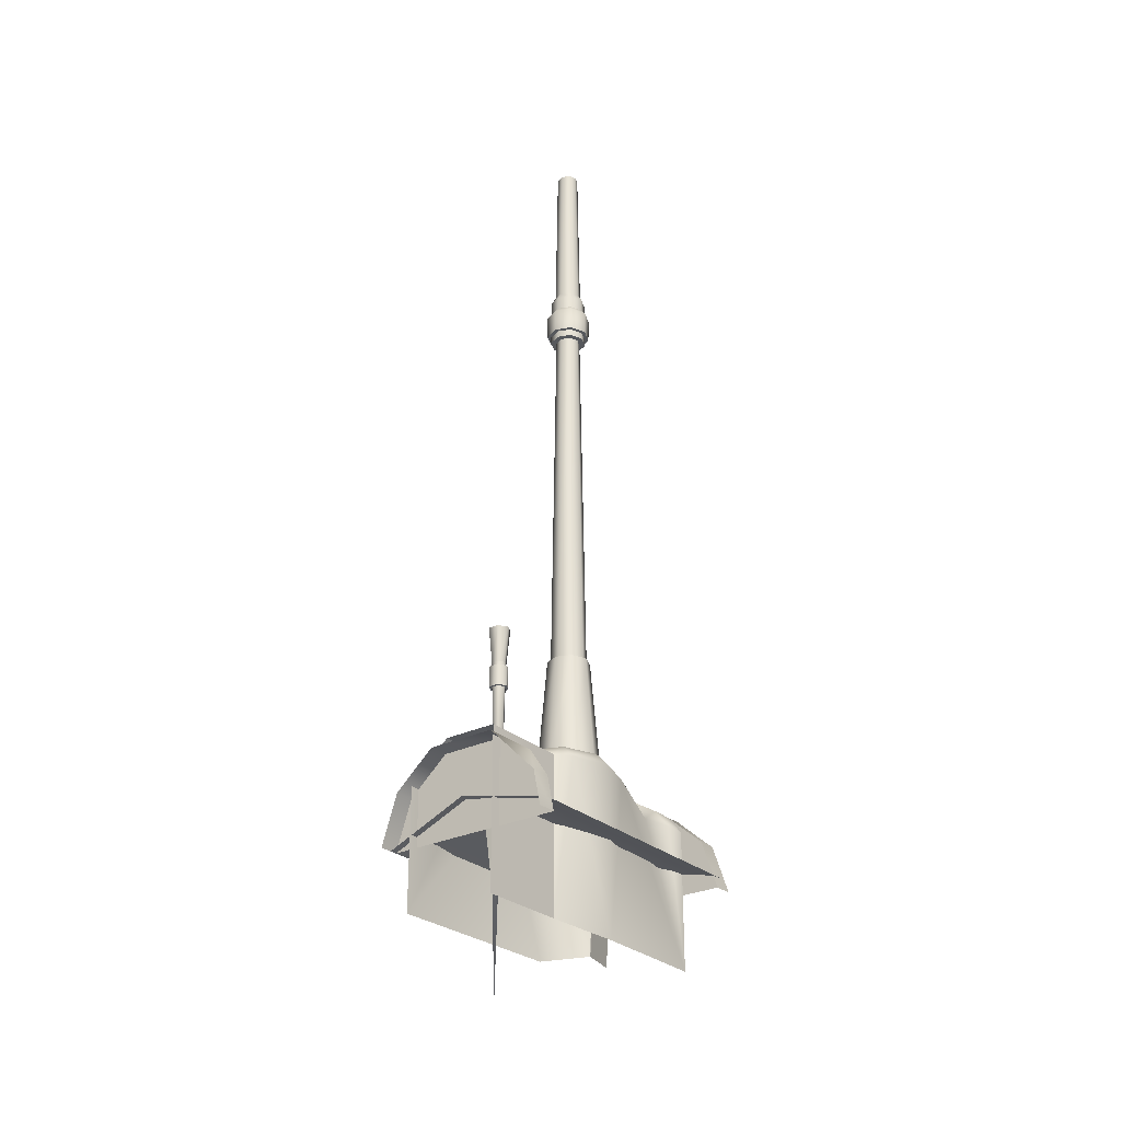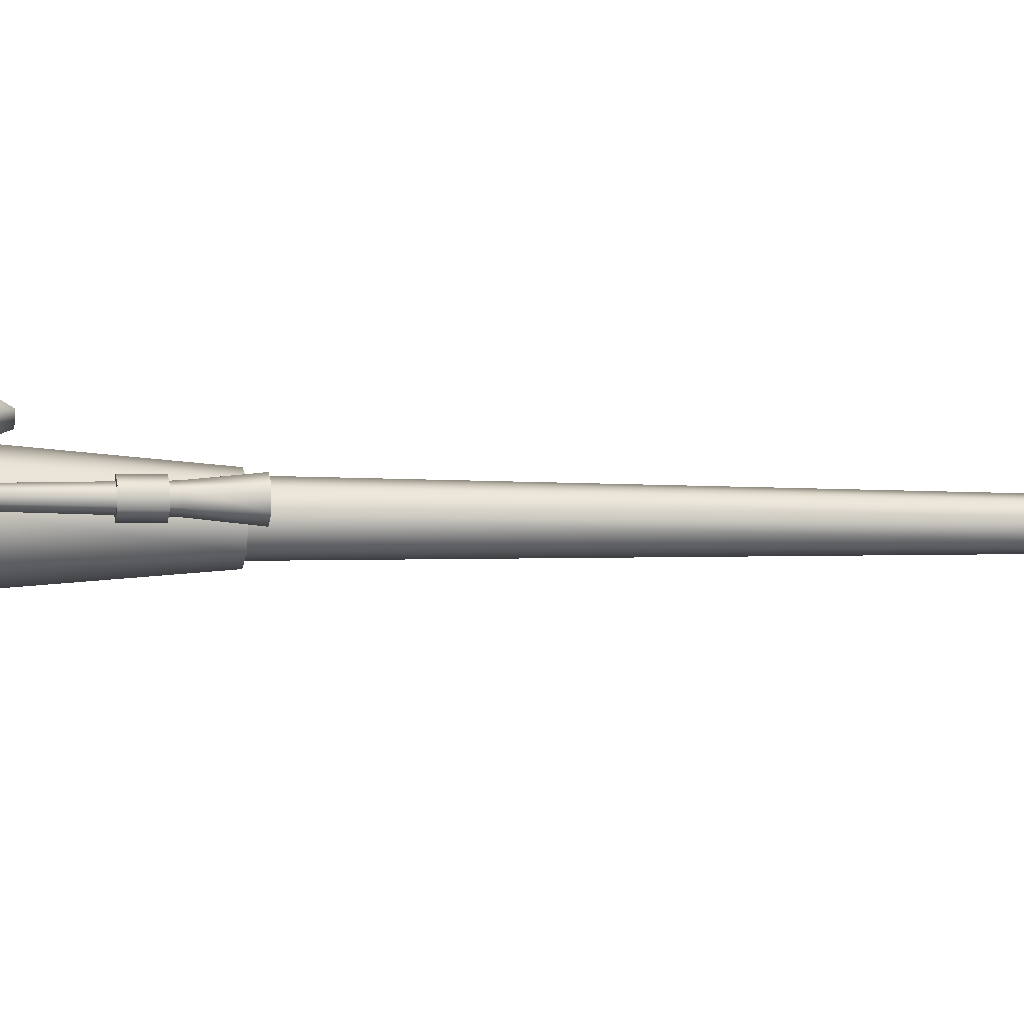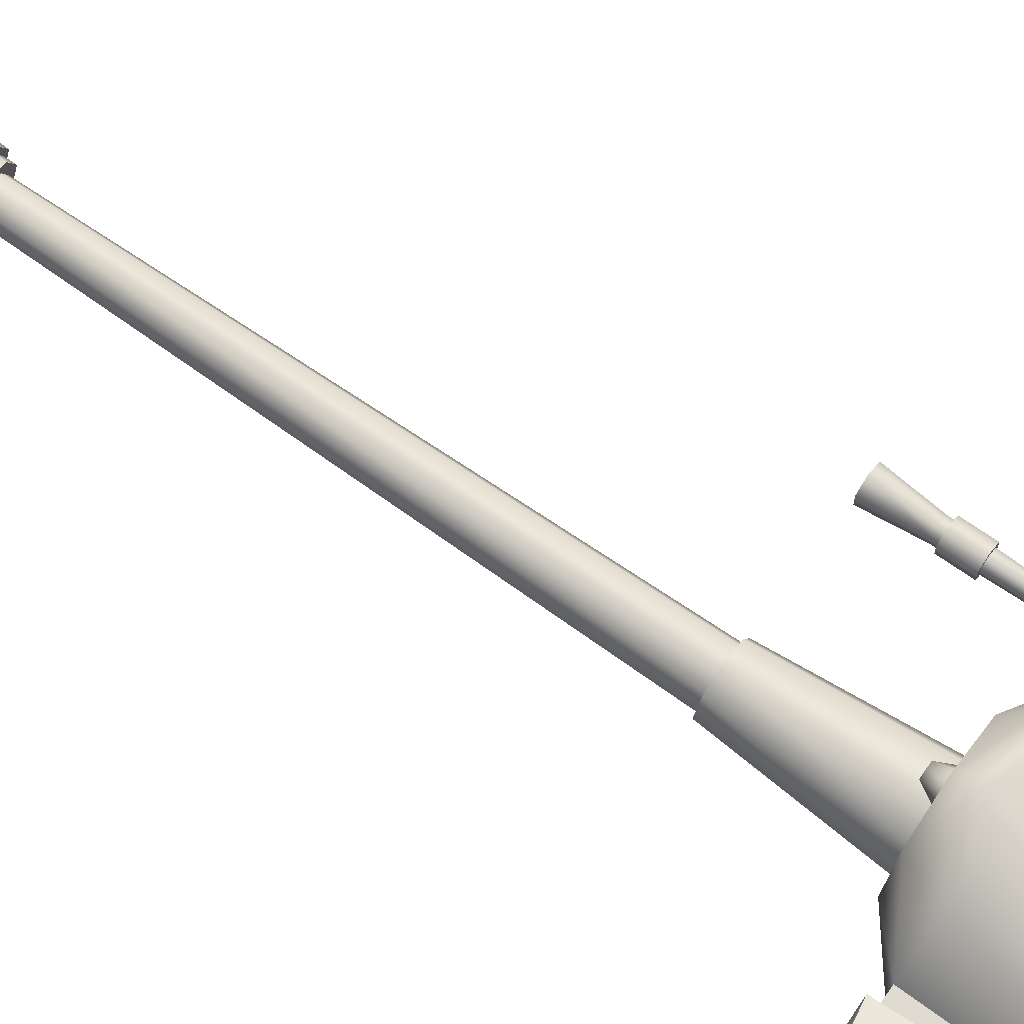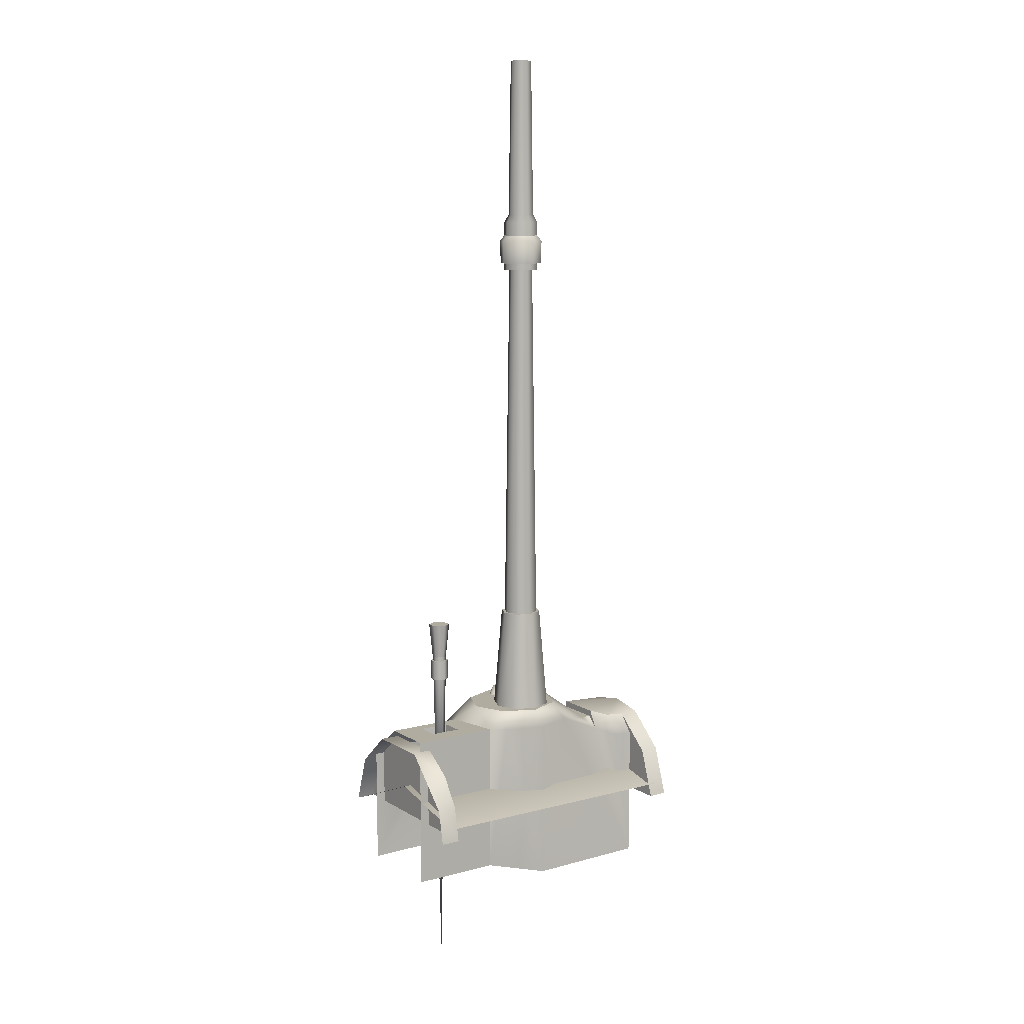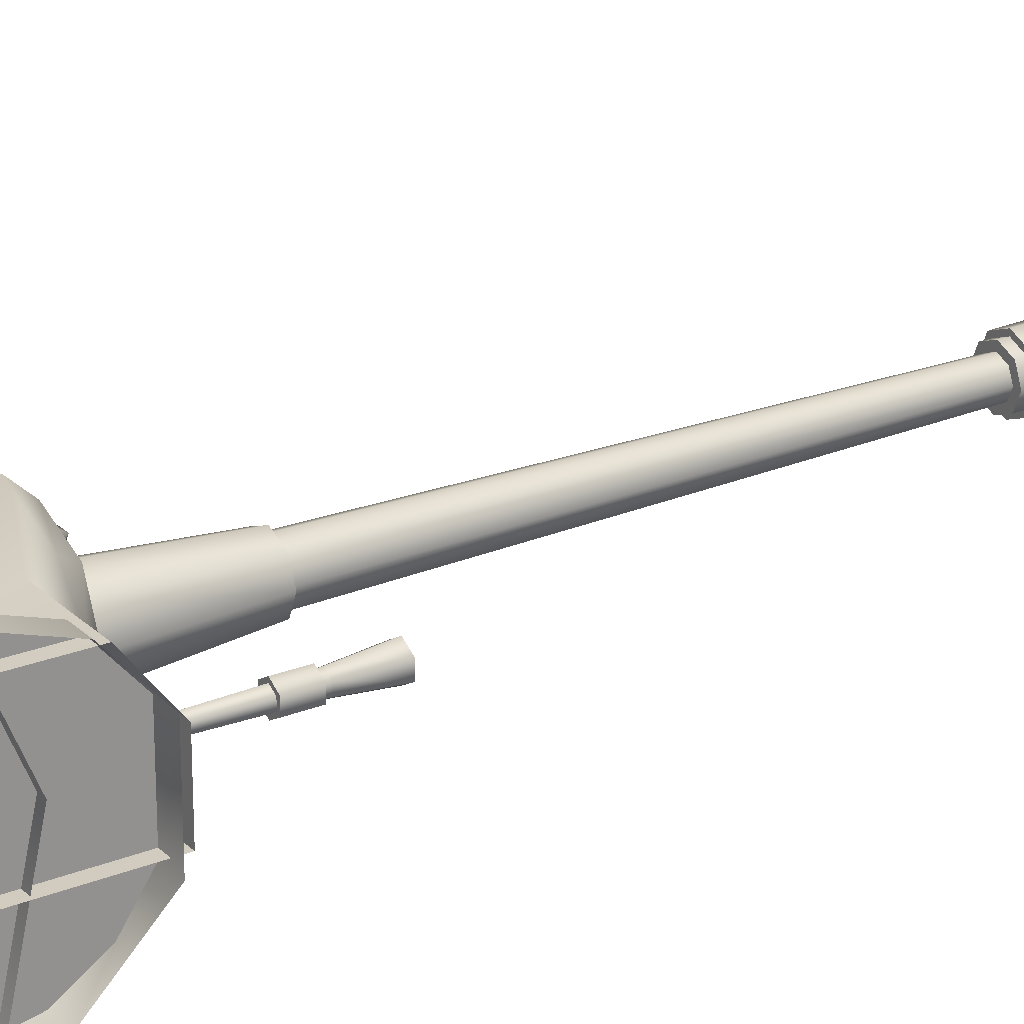
<metadata>
{"format":"obj","ext":"obj","renderer":"f3d","projection":"perspective","resolution":1024,"background":"white","views":[{"elev":-27.8,"azim":127.1,"up":"+Y"},{"elev":-2.4,"azim":79.9,"up":"+Z"},{"elev":70.6,"azim":-55.1,"up":"+Z"},{"elev":10.1,"azim":146.0,"up":"+Y"},{"elev":24.1,"azim":56.6,"up":"+Z"}]}
</metadata>
<code>
v 0.3944 1.478 2.017
v 0.4506 1.478 2.017
v 0.3944 1.478 1.82
v 0.4506 1.478 1.82
v 0.4506 1.38 2.129
v 0.3944 1.38 2.129
v 0.4506 1.24 2.176
v 0.3944 1.24 2.176
v 0.4506 1.24 1.661
v 0.3944 1.24 1.661
v 0.4506 1.339 1.68
v 0.3944 1.339 1.68
v 0.3944 1.422 1.736
v 0.3944 1.339 1.68
v 0.3944 1.24 1.661
v 0.3944 1.38 2.129
v 0.3944 1.24 2.176
v 0.3944 1.478 2.017
v 0.3944 1.478 1.82
v 0.3944 1.422 1.736
v -0.3677 1.337 1.941
v -0.3677 1.24 2.176
v 0.4152 1.337 1.941
v 0.4152 1.24 2.176
v -0.3677 1.276 1.669
v 0.4152 1.276 1.669
v -0.006103 1.582 2.035
v -0.007793 1.551 2.054
v 0.02056 1.582 2.035
v 0.02225 1.551 2.054
v 0.03727 1.551 2.028
v 0.007228 1.582 2.012
v 0.02225 1.551 2.002
v -0.007793 1.551 2.002
v -0.02281 1.551 2.028
v 0.2989 1.745 1.939
v 0.2989 0.7903 1.919
v 0.3166 1.745 1.929
v 0.3166 1.745 1.908
v 0.2989 1.745 1.898
v 0.2989 1.745 1.898
v 0.2989 0.7903 1.919
v 0.2811 1.745 1.908
v 0.2811 1.745 1.929
v 0.2989 1.846 1.949
v 0.2989 1.745 1.939
v 0.3255 1.846 1.934
v 0.3166 1.745 1.929
v 0.3255 1.846 1.903
v 0.3166 1.745 1.908
v 0.2989 1.846 1.888
v 0.2989 1.745 1.898
v 0.2989 1.846 1.888
v 0.2989 1.745 1.898
v 0.2722 1.846 1.903
v 0.2811 1.745 1.908
v 0.2722 1.846 1.934
v 0.2811 1.745 1.929
v 0.2722 1.846 1.934
v 0.2989 1.846 1.949
v 0.2722 1.846 1.903
v 0.2989 1.846 1.888
v 0.3255 1.846 1.934
v 0.3255 1.846 1.903
v 0.2989 1.733 1.946
v 0.2989 1.674 1.946
v 0.3224 1.733 1.932
v 0.3224 1.674 1.932
v 0.3224 1.733 1.905
v 0.3224 1.674 1.905
v 0.2989 1.733 1.892
v 0.2989 1.674 1.892
v 0.2989 1.733 1.892
v 0.2989 1.674 1.892
v 0.2753 1.733 1.905
v 0.2753 1.674 1.905
v 0.2753 1.733 1.932
v 0.2753 1.674 1.932
v 0.2753 1.674 1.932
v 0.2753 1.674 1.905
v 0.2989 1.674 1.946
v 0.3224 1.674 1.932
v 0.2989 1.674 1.892
v 0.3224 1.674 1.905
v 0.3224 1.733 1.932
v 0.3224 1.733 1.905
v 0.2989 1.733 1.946
v 0.2753 1.733 1.905
v 0.2989 1.733 1.892
v 0.2753 1.733 1.932
v -0.06121 1.543 1.849
v -0.04277 1.853 1.867
v 0 1.543 1.823
v 0 1.853 1.849
v -0.08656 1.543 1.91
v -0.06049 1.853 1.91
v -0.06121 1.543 1.971
v -0.04277 1.853 1.952
v 0 1.543 1.996
v 0 1.853 1.97
v 0.06121 1.543 1.971
v 0.04277 1.853 1.952
v 0.08656 1.543 1.91
v 0.06049 1.853 1.91
v 0.06121 1.543 1.849
v 0.04277 1.853 1.867
v 0 1.543 1.823
v 0 1.853 1.849
v 0.04277 1.853 1.867
v 0 1.853 1.849
v 0.06049 1.853 1.91
v -0.04277 1.853 1.867
v -0.06049 1.853 1.91
v -0.04277 1.853 1.952
v 0 1.853 1.97
v 0.04277 1.853 1.952
v -0.04469 2.949 1.865
v -0.04576 3.017 1.864
v 0 2.949 1.846
v 0 3.017 1.845
v -0.0632 2.949 1.91
v -0.06471 3.017 1.91
v -0.04469 2.949 1.954
v -0.04576 3.017 1.955
v 0 2.949 1.973
v 0 3.017 1.974
v 0.04469 2.949 1.954
v 0.04576 3.017 1.955
v 0.0632 2.949 1.91
v 0.06471 3.017 1.91
v 0.04469 2.949 1.865
v 0.04576 3.017 1.864
v 0 2.949 1.846
v 0 3.017 1.845
v -0.0632 2.949 1.91
v -0.04469 2.949 1.865
v -0.04469 2.949 1.954
v 0 2.949 1.846
v 0.04469 2.949 1.865
v 0.0632 2.949 1.91
v 0.04469 2.949 1.954
v 0 2.949 1.973
v 0 3.099 1.91
v 0 3.099 1.91
v -0.02695 3.097 1.883
v -0.02204 3.554 1.888
v 0 3.097 1.872
v 0 3.554 1.879
v -0.03811 3.097 1.91
v -0.03118 3.554 1.91
v -0.02695 3.097 1.937
v -0.02204 3.554 1.932
v 0 3.097 1.948
v 0 3.554 1.941
v 0.02695 3.097 1.937
v 0.02204 3.554 1.932
v 0.03811 3.097 1.91
v 0.03118 3.554 1.91
v 0.02695 3.097 1.883
v 0.02204 3.554 1.888
v 0 3.097 1.872
v 0 3.554 1.879
v -0.01542 3.554 1.894
v 0 3.554 1.888
v -0.02204 3.554 1.888
v 0 3.554 1.879
v -0.02181 3.554 1.91
v -0.03118 3.554 1.91
v -0.01542 3.554 1.925
v -0.02204 3.554 1.932
v 0 3.554 1.932
v 0 3.554 1.941
v 0.01542 3.554 1.925
v 0.02204 3.554 1.932
v 0.02181 3.554 1.91
v 0.03118 3.554 1.91
v 0.01542 3.554 1.894
v 0.02204 3.554 1.888
v 0 3.554 1.888
v -0.01542 3.554 1.894
v 0 3.318 1.91
v -0.02181 3.554 1.91
v -0.01542 3.554 1.925
v 0 3.554 1.932
v 0 3.554 1.932
v 0.01542 3.554 1.925
v 0.02181 3.554 1.91
v 0.01542 3.554 1.894
v -0.03618 3.073 1.874
v 0 3.073 1.859
v -0.05117 3.073 1.91
v -0.03618 3.073 1.946
v 0 3.073 1.961
v 0.03618 3.073 1.946
v 0.05117 3.073 1.91
v 0.03618 3.073 1.874
v 0 3.073 1.859
v -0.03687 2.929 1.873
v 0 2.929 1.858
v -0.05214 2.929 1.91
v -0.03687 2.929 1.947
v 0 2.929 1.962
v 0.03687 2.929 1.947
v 0.05214 2.929 1.91
v 0.03687 2.929 1.873
v 0 2.929 1.858
v 0.03687 2.929 1.947
v 0 2.929 1.962
v 0.05214 2.929 1.91
v -0.03687 2.929 1.947
v -0.05214 2.929 1.91
v -0.03687 2.929 1.873
v 0 2.929 1.858
v 0.03687 2.929 1.873
v -0.03611 1.833 1.874
v -0.02502 2.934 1.885
v 0 1.833 1.859
v 0 2.934 1.874
v -0.05107 1.833 1.91
v -0.03539 2.934 1.91
v -0.03611 1.833 1.946
v -0.02502 2.934 1.935
v 0 1.833 1.961
v 0 2.934 1.945
v 0.03611 1.833 1.946
v 0.02502 2.934 1.935
v 0.05107 1.833 1.91
v 0.03539 2.934 1.91
v 0.03611 1.833 1.874
v 0.02502 2.934 1.885
v 0 1.833 1.859
v 0 2.934 1.874
v -0.3413 1.24 1.661
v -0.3968 1.24 1.661
v -0.3413 1.38 1.708
v -0.3968 1.38 1.708
v 0.3394 1.507 1.957
v 0.4225 1.507 1.988
v 0.3394 1.507 1.889
v 0.4225 1.507 1.834
v 0.2958 1.059 1.923
v 0.3394 1.507 1.957
v 0.3394 1.507 1.889
v 0.2958 1.059 1.923
v 0.2519 1.507 1.889
v 0.2524 1.507 1.956
v 0.2958 1.059 1.923
v 0.2524 1.507 1.956
v 0.3394 1.507 1.957
v 0.2958 1.059 1.923
v 0.3394 1.507 1.889
v 0.2519 1.507 1.889
v 0.2519 1.507 1.889
v 0.1991 1.507 1.988
v 0.2524 1.507 1.956
v 0.1465 1.552 1.944
v 0.1068 1.552 2.04
v 0.1991 1.507 1.988
v 0.1369 1.507 2.07
v -0.3413 1.478 1.82
v -0.3968 1.478 1.82
v -0.3413 1.38 1.708
v -0.3413 1.478 1.82
v -0.3413 1.24 1.661
v 0.1672 1.507 1.834
v 0.1672 1.059 1.834
v 0.1272 1.507 1.8
v 0.1672 1.507 1.834
v 0.1672 1.507 1.834
v 0.4225 1.507 1.834
v 0.1672 1.059 1.834
v 0.4225 1.059 1.834
v 0.0108 1.507 1.766
v 0.0108 1.552 1.809
v 0.1272 1.507 1.8
v 0.1068 1.552 1.848
v 0.1672 1.507 1.834
v 0.0108 1.552 1.809
v -0.08516 1.552 1.848
v 0.1068 1.552 1.848
v 0.0108 1.507 1.766
v 0.0108 1.027 1.766
v -0.08516 1.552 2.04
v 0.0108 1.552 2.08
v 0.1068 1.552 2.04
v -0.1249 1.552 1.944
v 0.1465 1.552 1.944
v -0.2863 1.482 1.824
v -0.2863 1.427 1.78
v -0.3413 1.478 1.82
v -0.3413 1.423 1.775
v -0.3413 1.027 1.775
v -0.08516 1.552 1.848
v -0.09495 1.507 1.8
v -0.09495 1.507 1.8
v -0.2381 1.444 1.824
v -0.2094 1.477 1.859
v -0.2094 1.477 1.859
v -0.1249 1.552 1.944
v -0.2114 1.477 1.987
v -0.08516 1.552 2.04
v -0.121 1.507 2.067
v -0.2381 1.496 1.854
v -0.2381 1.477 1.859
v -0.2381 1.444 1.824
v -0.2381 1.496 1.854
v -0.2381 1.477 1.859
v -0.2248 1.082 2.006
v -0.2114 1.477 1.987
v -0.2382 1.477 1.987
v -0.2381 1.496 1.916
v -0.2382 1.477 1.987
v -0.2381 1.477 1.859
v -0.2381 1.496 1.854
v -0.2094 1.477 1.859
v -0.2381 1.477 1.859
v -0.2114 1.477 1.987
v -0.2382 1.477 1.987
v -0.3413 1.24 2.176
v -0.3413 1.38 2.128
v -0.3968 1.24 2.176
v -0.3968 1.38 2.128
v -0.3413 1.38 2.128
v -0.3413 1.24 2.176
v -0.3413 1.478 2.017
v -0.3968 1.478 2.017
v -0.3968 1.498 1.918
v -0.3413 1.478 2.017
v -0.2863 1.482 1.824
v -0.2381 1.496 1.854
v -0.2381 1.496 1.916
v -0.2382 1.496 1.987
v -0.2382 1.496 1.987
v -0.2382 1.496 1.987
v -0.3413 1.478 2.017
v -0.2382 1.477 1.987
v -0.3413 1.082 2.036
v -0.2248 1.082 2.006
v 0.3394 1.427 1.889
v 0.1444 1.427 1.889
v 0.3394 1.427 2.01
v 0.4225 1.416 2.105
v 0.2276 1.416 2.105
v 0.4225 1.413 2.105
v 0.4225 1.059 2.105
v 0.1991 1.507 1.988
v 0.2276 1.416 2.105
v 0.4225 1.507 1.988
v 0.4225 1.416 2.105
v 0.1991 1.507 1.988
v 0.1369 1.507 2.07
v 0.0108 1.507 2.122
v 0.0108 1.552 2.08
v 0.0108 1.507 2.122
v -0.1316 1.461 2.088
v -0.1292 1.063 2.105
v -0.121 1.507 2.067
v -0.2114 1.477 1.987
v -0.2248 1.082 2.006
v -0.006103 1.582 2.035
v -0.006103 1.582 2.035
v 0.02056 1.582 2.035
v 0.007228 1.582 2.012
v 0.2989 0.7903 1.919
v 0.2989 0.7903 1.919
v 0.2989 0.7903 1.919
v 0 3.099 1.91
v 0 3.099 1.91
v 0 3.318 1.91
v 0 3.318 1.91
v 0 3.318 1.91
v 0 3.318 1.91
v 0 3.318 1.91
v -0.2381 1.444 1.824
g group_16042504_140627912329040
f 1 2 3
f 3 2 4
f 2 1 5
f 5 1 6
f 5 6 7
f 7 6 8
f 9 10 11
f 11 10 12
f 12 13 11
f 11 13 4
f 4 13 3
f 14 15 16
f 16 15 17
f 14 16 18
f 14 18 19
f 19 20 14
f 21 22 23
f 23 22 24
f 25 21 26
f 26 21 23
f 27 28 29
f 29 28 30
f 30 31 29
f 362 31 32
f 32 31 33
f 33 34 32
f 363 34 360
f 360 34 35
f 35 28 361
f 361 29 32
f 36 37 38
f 38 37 39
f 39 364 40
f 41 42 43
f 43 365 44
f 44 366 36
f 45 46 47
f 47 46 48
f 47 48 49
f 49 48 50
f 49 50 51
f 51 50 52
f 53 54 55
f 55 54 56
f 55 56 57
f 57 56 58
f 57 58 45
f 45 58 46
f 59 60 61
f 61 60 62
f 60 63 62
f 63 64 62
f 65 66 67
f 67 66 68
f 67 68 69
f 69 68 70
f 69 70 71
f 71 70 72
f 73 74 75
f 75 74 76
f 75 76 77
f 77 76 78
f 77 78 65
f 65 78 66
f 79 80 81
f 81 80 82
f 82 80 83
f 83 84 82
f 85 86 87
f 87 86 88
f 88 86 89
f 88 90 87
f 91 92 93
f 93 92 94
f 95 96 91
f 91 96 92
f 97 98 95
f 95 98 96
f 99 100 97
f 97 100 98
f 101 102 99
f 99 102 100
f 103 104 101
f 101 104 102
f 105 106 103
f 103 106 104
f 107 108 105
f 105 108 106
f 109 110 111
f 110 112 111
f 112 113 111
f 113 114 111
f 114 115 111
f 115 116 111
f 117 118 119
f 119 118 120
f 121 122 117
f 117 122 118
f 123 124 121
f 121 124 122
f 125 126 123
f 123 126 124
f 127 128 125
f 125 128 126
f 129 130 127
f 127 130 128
f 131 132 129
f 129 132 130
f 133 134 131
f 131 134 132
f 135 136 137
f 136 138 137
f 138 139 137
f 139 140 137
f 140 141 137
f 141 142 137
f 143 132 134
f 144 120 118
f 144 118 122
f 144 122 124
f 367 124 126
f 368 126 128
f 143 128 130
f 143 130 132
f 145 146 147
f 147 146 148
f 149 150 145
f 145 150 146
f 151 152 149
f 149 152 150
f 153 154 151
f 151 154 152
f 155 156 153
f 153 156 154
f 157 158 155
f 155 158 156
f 159 160 157
f 157 160 158
f 161 162 159
f 159 162 160
f 163 164 165
f 165 164 166
f 167 163 168
f 168 163 165
f 169 167 170
f 170 167 168
f 171 169 172
f 172 169 170
f 173 171 174
f 174 171 172
f 175 173 176
f 176 173 174
f 177 175 178
f 178 175 176
f 164 177 166
f 166 177 178
f 179 180 181
f 180 182 181
f 182 183 181
f 183 184 369
f 185 186 370
f 186 187 371
f 187 188 372
f 188 179 373
f 145 147 189
f 189 147 190
f 149 145 191
f 191 145 189
f 151 149 192
f 192 149 191
f 153 151 193
f 193 151 192
f 155 153 194
f 194 153 193
f 157 155 195
f 195 155 194
f 159 157 196
f 196 157 195
f 197 161 196
f 196 161 159
f 198 189 199
f 199 189 190
f 200 191 198
f 198 191 189
f 201 192 200
f 200 192 191
f 202 193 201
f 201 193 192
f 203 194 202
f 202 194 193
f 204 195 203
f 203 195 194
f 205 196 204
f 204 196 195
f 206 197 205
f 205 197 196
f 207 208 209
f 208 210 209
f 210 211 209
f 211 212 209
f 212 213 209
f 213 214 209
f 215 216 217
f 217 216 218
f 219 220 215
f 215 220 216
f 221 222 219
f 219 222 220
f 223 224 221
f 221 224 222
f 225 226 223
f 223 226 224
f 227 228 225
f 225 228 226
f 229 230 227
f 227 230 228
f 231 232 229
f 229 232 230
f 233 234 235
f 235 234 236
f 237 238 239
f 239 238 240
f 241 242 243
f 244 245 246
f 247 248 249
f 250 251 252
f 240 253 239
f 238 237 254
f 254 237 255
f 256 257 258
f 258 257 259
f 260 235 261
f 261 235 236
f 262 263 264
f 265 254 253
f 253 254 255
f 266 267 268
f 269 270 271
f 271 270 272
f 265 253 240
f 273 274 275
f 275 274 276
f 275 276 277
f 256 277 276
f 277 256 258
f 278 279 280
f 281 267 282
f 267 266 282
f 283 284 285
f 286 283 287
f 287 283 285
f 280 279 287
f 287 279 286
f 288 289 290
f 290 289 291
f 291 289 292
f 293 274 294
f 294 274 273
f 282 295 281
f 282 292 295
f 296 297 295
f 298 293 294
f 293 298 299
f 300 299 298
f 301 300 302
f 300 301 299
f 296 295 292
f 289 374 292
f 303 296 288
f 288 296 289
f 304 305 306
f 297 296 307
f 308 309 310
f 311 312 313
f 313 314 311
f 315 316 317
f 317 316 318
f 319 320 321
f 321 320 322
f 323 324 264
f 320 325 322
f 322 325 326
f 261 327 260
f 328 323 263
f 263 323 264
f 327 329 260
f 330 327 331
f 327 332 331
f 327 330 329
f 312 311 333
f 326 332 327
f 334 335 336
f 337 338 335
f 335 338 336
f 332 326 325
f 339 340 341
f 342 343 344
f 344 343 345
f 346 347 348
f 348 347 349
f 350 351 343
f 352 345 343
f 352 343 351
f 257 353 259
f 259 353 354
f 302 354 301
f 301 354 353
f 352 355 356
f 355 352 357
f 357 358 355
f 358 359 355
f 355 359 356
f 345 352 356

</code>
